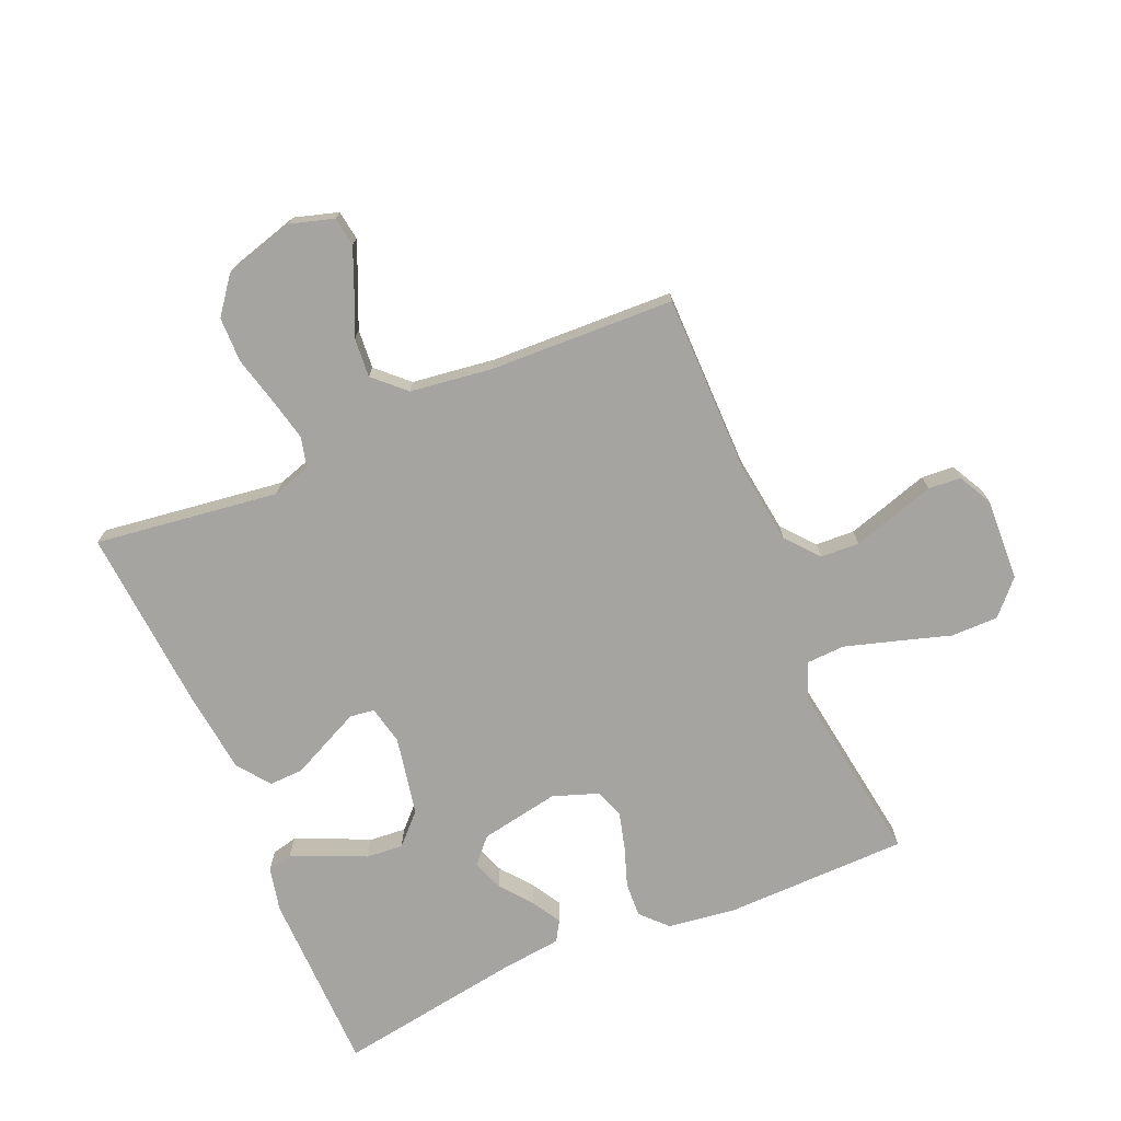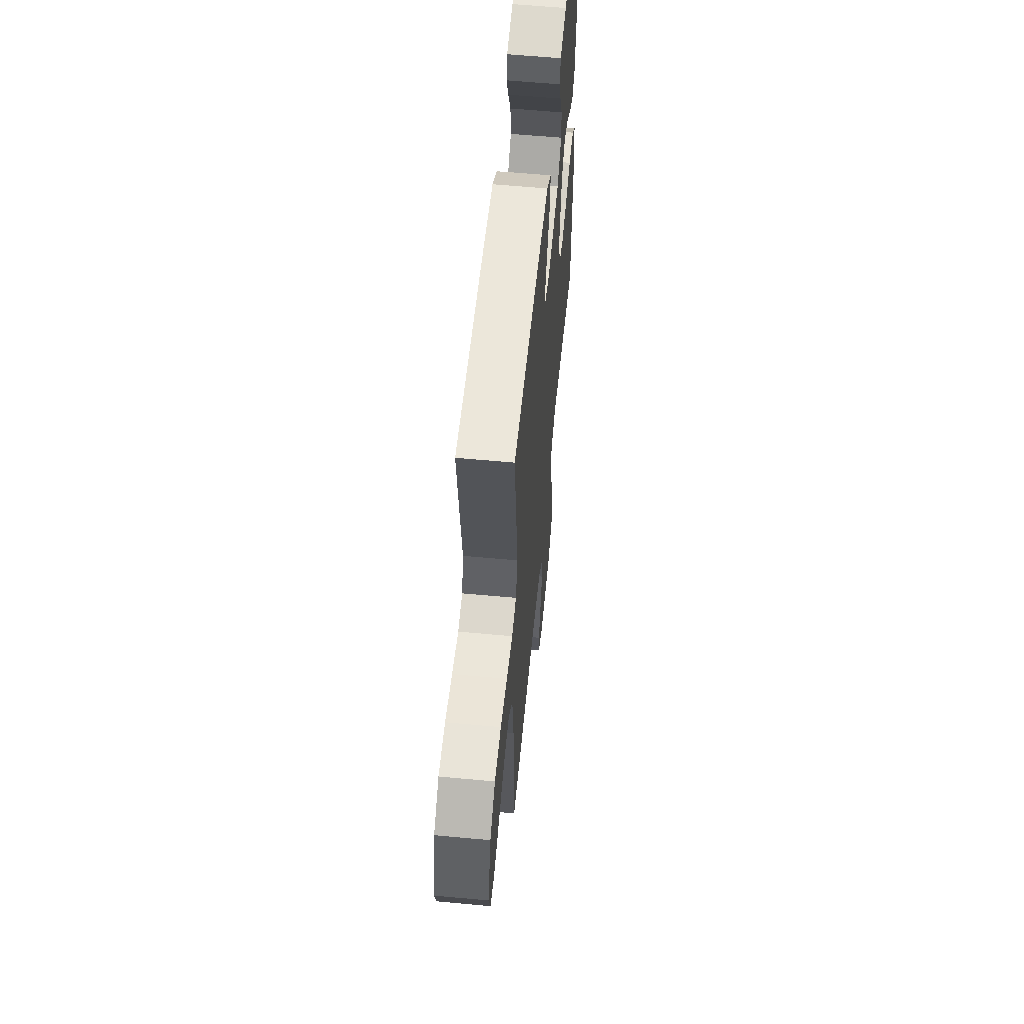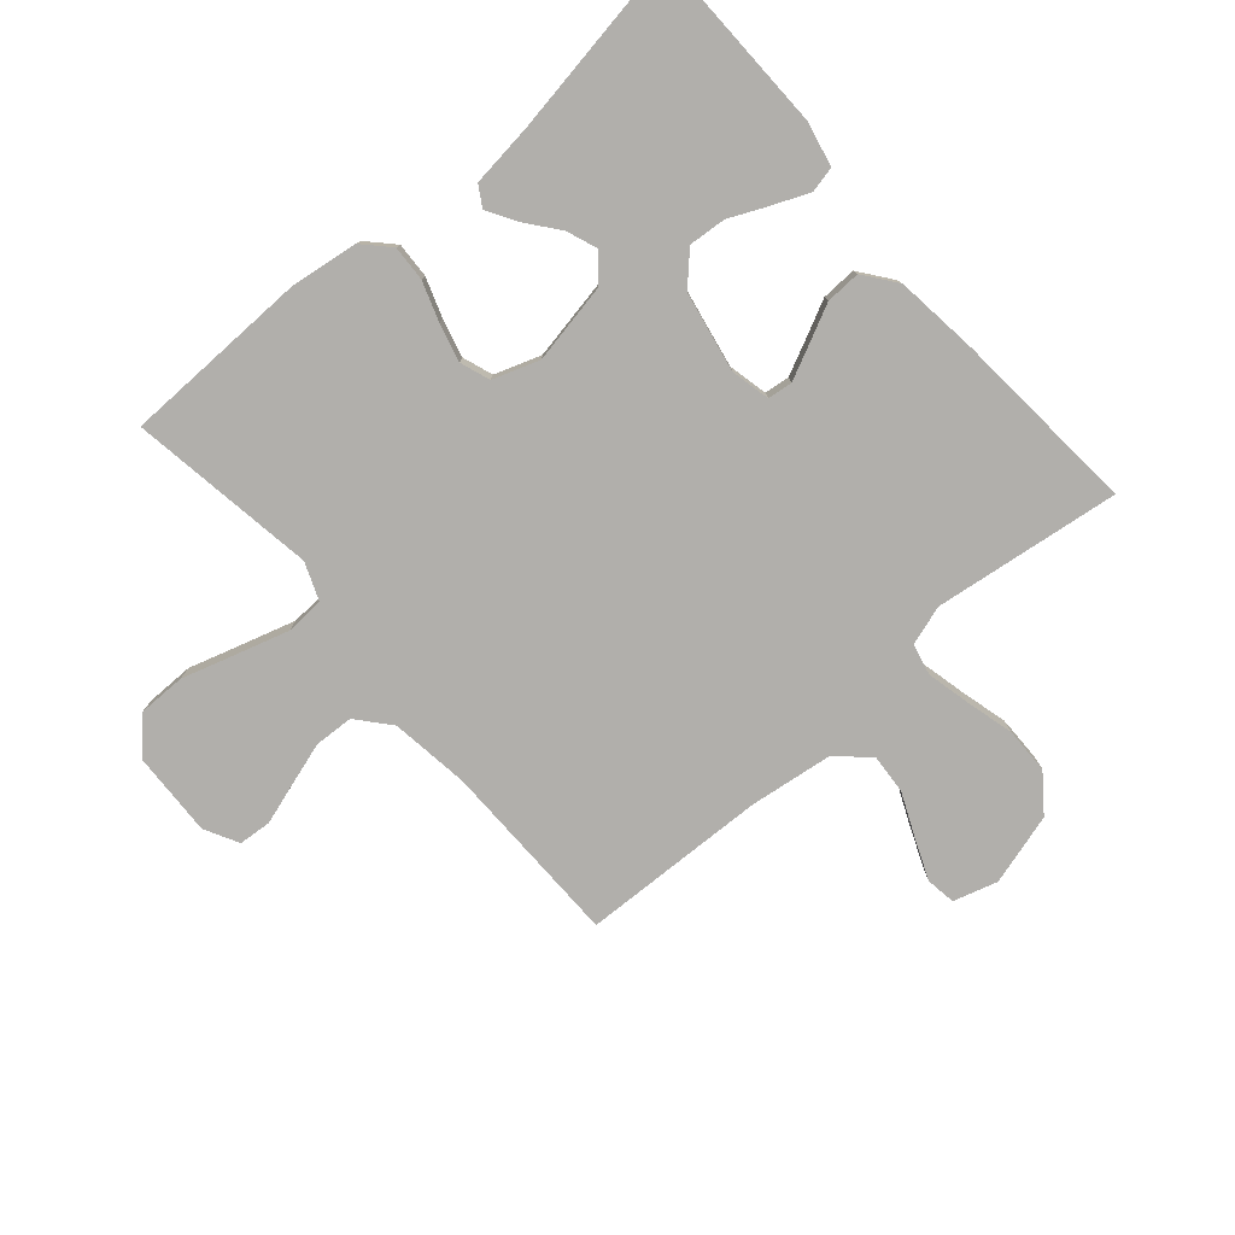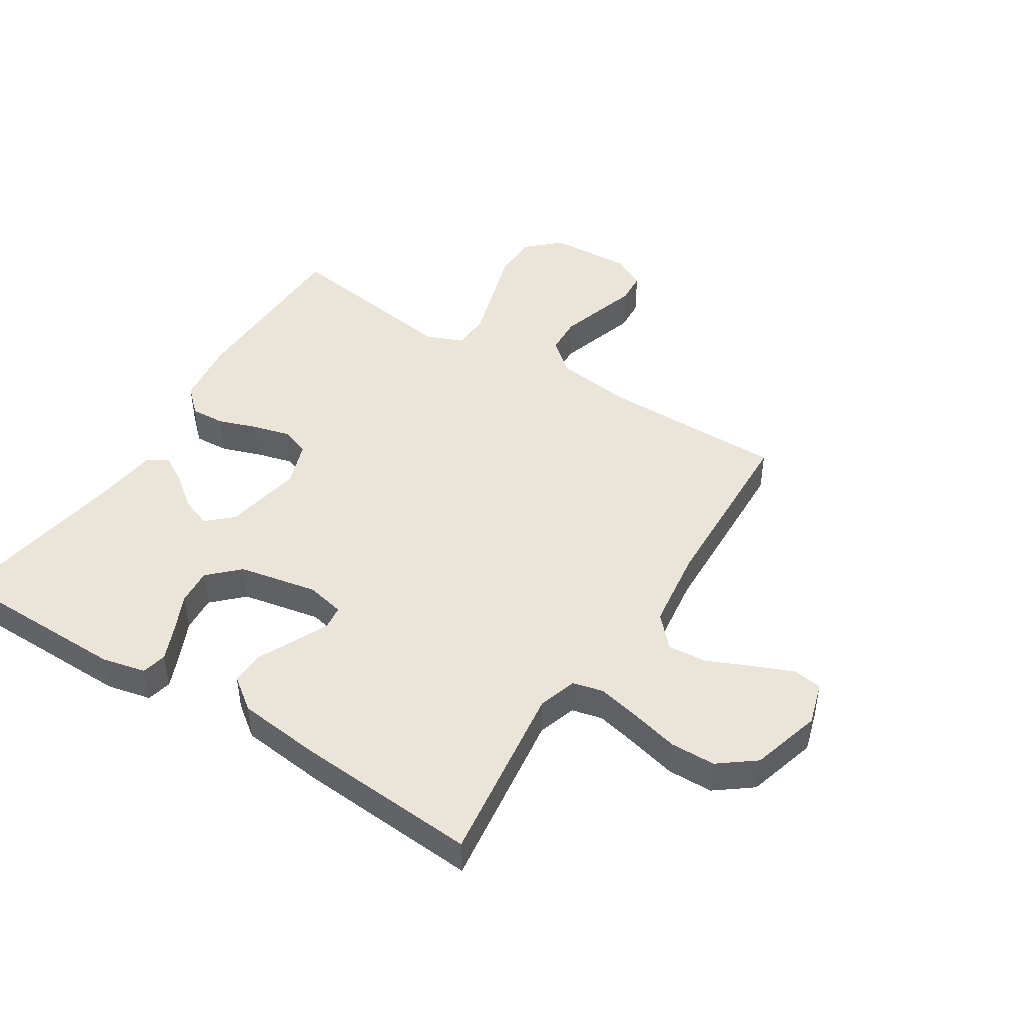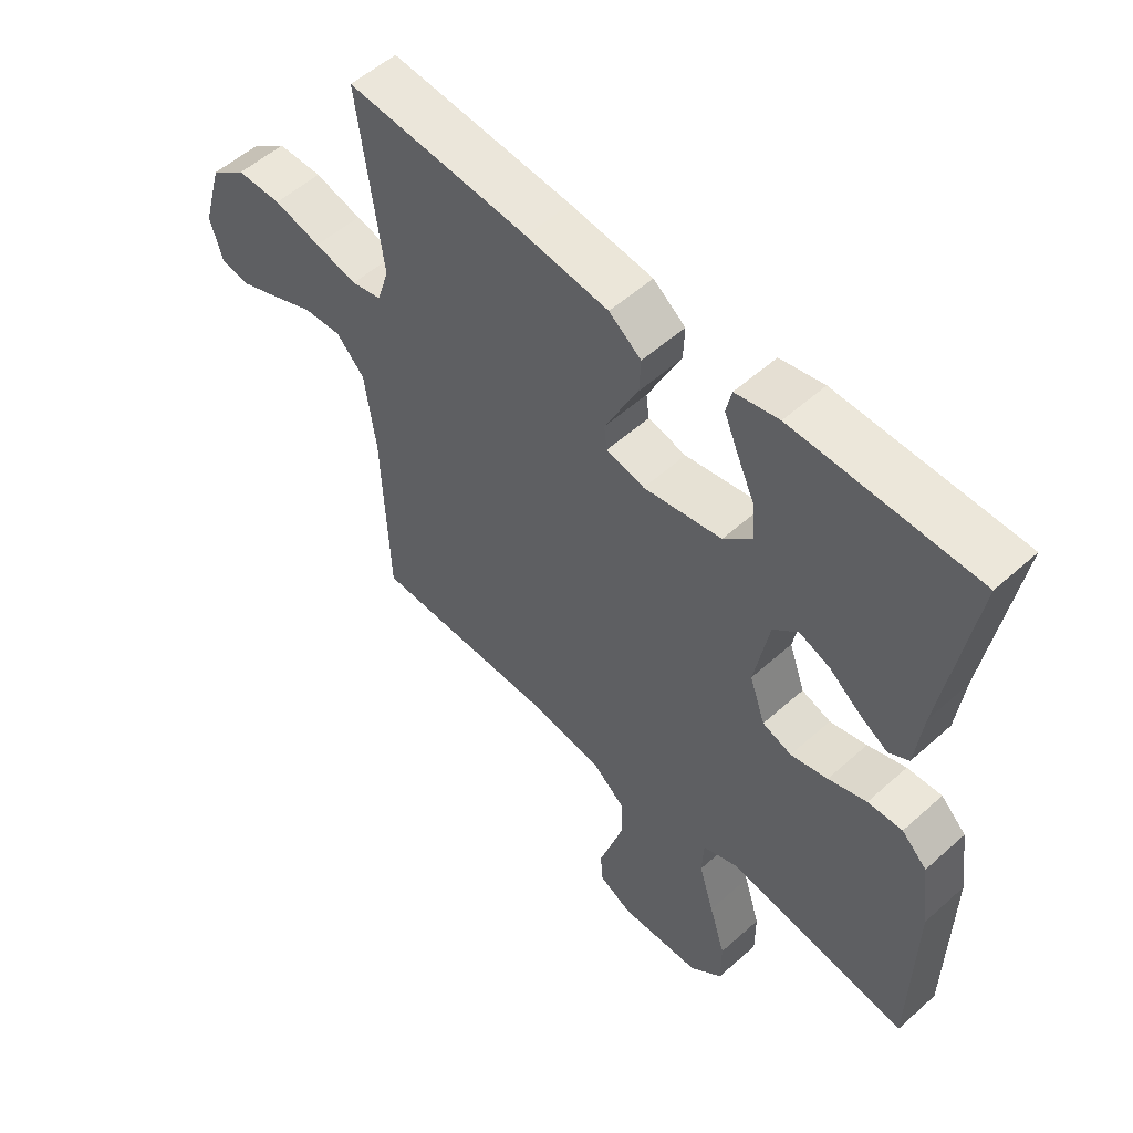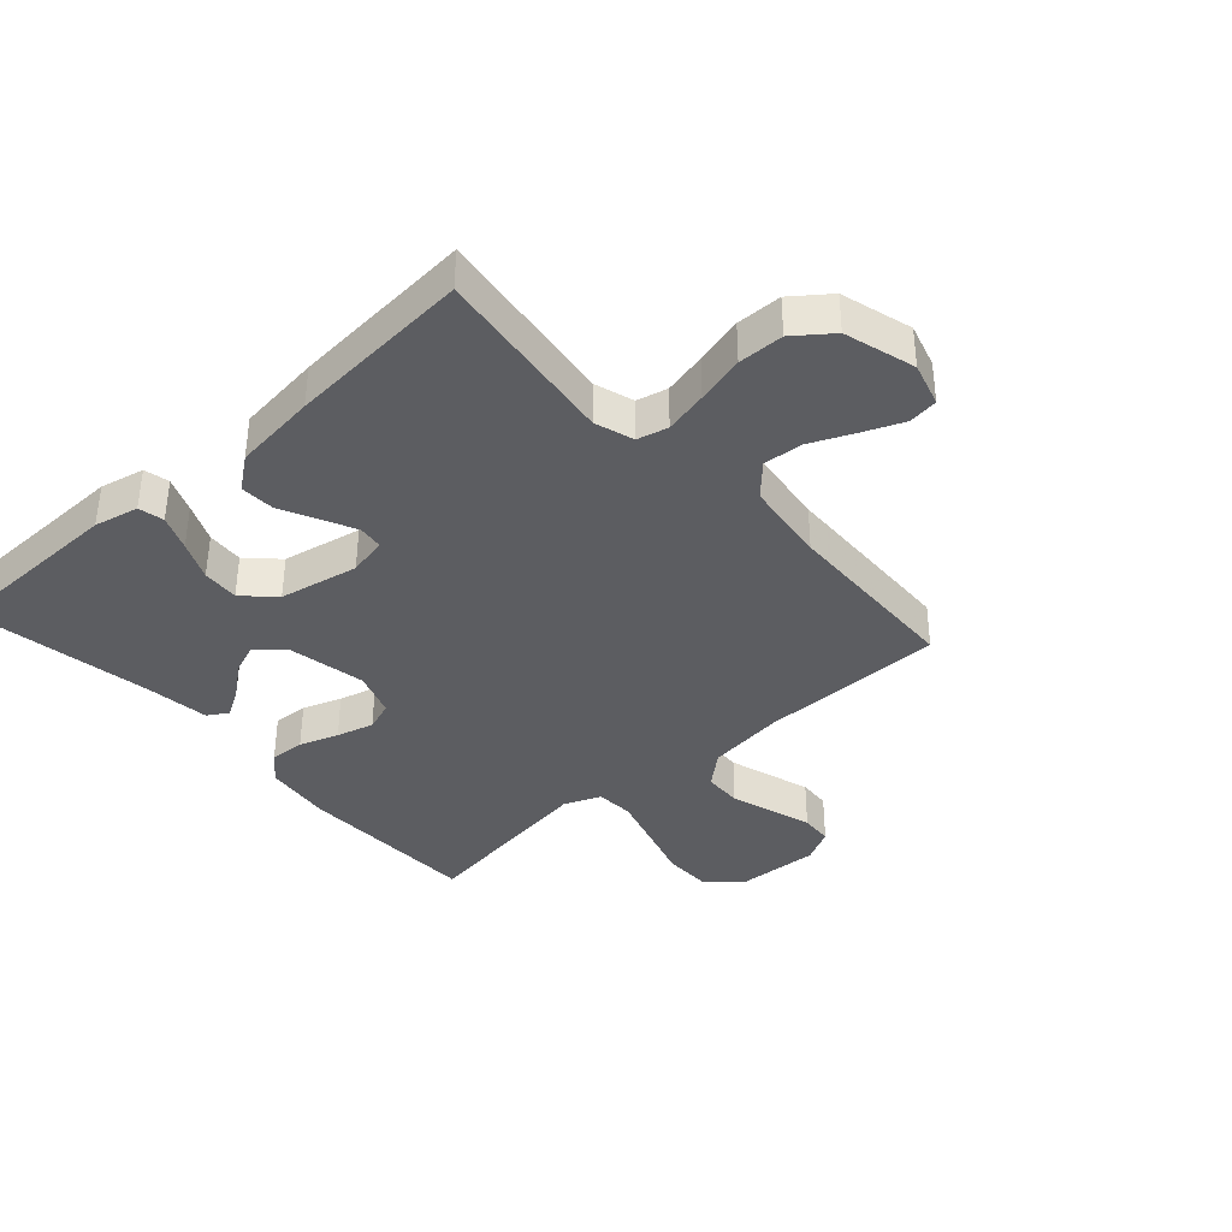
<metadata>
{"format":"obj","ext":"obj","renderer":"f3d","projection":"perspective","resolution":1024,"background":"white","views":[{"elev":-73.2,"azim":113.1,"up":"+Y"},{"elev":59.2,"azim":95.5,"up":"+Z"},{"elev":-78.1,"azim":-49.0,"up":"+Y"},{"elev":45.5,"azim":32.2,"up":"+Y"},{"elev":54.4,"azim":-133.5,"up":"+Z"},{"elev":-37.2,"azim":41.9,"up":"+Y"}]}
</metadata>
<code>
v -0.5 0.07 -0.5
v -0.505 0.07 -0.2
v -0.49 0.07 -0.09
v -0.448 0.07 -0.05
v -0.391 0.07 -0.053
v -0.328 0.07 -0.075
v -0.267 0.07 -0.091
v -0.219 0.07 -0.074
v -0.193 0.07 0
v -0.217 0.07 0.129
v -0.258 0.07 0.166
v -0.308 0.07 0.147
v -0.36 0.07 0.106
v -0.407 0.07 0.078
v -0.44 0.07 0.098
v -0.452 0.07 0.2
v -0.5 0.07 0.5
v -0.2 0.07 0.505
v -0.128 0.07 0.489
v -0.119 0.07 0.448
v -0.143 0.07 0.391
v -0.172 0.07 0.328
v -0.177 0.07 0.268
v -0.129 0.07 0.221
v 0 0.07 0.196
v 0.063 0.07 0.21
v 0.068 0.07 0.25
v 0.042 0.07 0.305
v 0.013 0.07 0.365
v 0.011 0.07 0.421
v 0.064 0.07 0.461
v 0.2 0.07 0.477
v 0.5 0.07 0.5
v 0.46 0.07 0.2
v 0.48 0.07 0.137
v 0.53 0.07 0.125
v 0.6 0.07 0.141
v 0.678 0.07 0.161
v 0.752 0.07 0.16
v 0.811 0.07 0.115
v 0.844 0.07 0
v 0.823 0.07 -0.071
v 0.775 0.07 -0.078
v 0.71 0.07 -0.051
v 0.64 0.07 -0.02
v 0.576 0.07 -0.015
v 0.529 0.07 -0.065
v 0.511 0.07 -0.2
v 0.5 0.07 -0.5
v 0.2 0.07 -0.502
v 0.073 0.07 -0.519
v 0.02 0.07 -0.564
v 0.017 0.07 -0.627
v 0.038 0.07 -0.696
v 0.059 0.07 -0.763
v 0.055 0.07 -0.816
v 0 0.07 -0.845
v -0.135 0.07 -0.839
v -0.189 0.07 -0.789
v -0.189 0.07 -0.712
v -0.162 0.07 -0.624
v -0.137 0.07 -0.541
v -0.14 0.07 -0.479
v -0.2 0.07 -0.455
v -0.5 0 -0.5
v -0.505 0 -0.2
v -0.49 0 -0.09
v -0.448 0 -0.05
v -0.391 0 -0.053
v -0.328 0 -0.075
v -0.267 0 -0.091
v -0.219 0 -0.074
v -0.193 0 0
v -0.217 0 0.129
v -0.258 0 0.166
v -0.308 0 0.147
v -0.36 0 0.106
v -0.407 0 0.078
v -0.44 0 0.098
v -0.452 0 0.2
v -0.5 0 0.5
v -0.2 0 0.505
v -0.128 0 0.489
v -0.119 0 0.448
v -0.143 0 0.391
v -0.172 0 0.328
v -0.177 0 0.268
v -0.129 0 0.221
v 0 0 0.196
v 0.063 0 0.21
v 0.068 0 0.25
v 0.042 0 0.305
v 0.013 0 0.365
v 0.011 0 0.421
v 0.064 0 0.461
v 0.2 0 0.477
v 0.5 0 0.5
v 0.46 0 0.2
v 0.48 0 0.137
v 0.53 0 0.125
v 0.6 0 0.141
v 0.678 0 0.161
v 0.752 0 0.16
v 0.811 0 0.115
v 0.844 0 0
v 0.823 0 -0.071
v 0.775 0 -0.078
v 0.71 0 -0.051
v 0.64 0 -0.02
v 0.576 0 -0.015
v 0.529 0 -0.065
v 0.511 0 -0.2
v 0.5 0 -0.5
v 0.2 0 -0.502
v 0.073 0 -0.519
v 0.02 0 -0.564
v 0.017 0 -0.627
v 0.038 0 -0.696
v 0.059 0 -0.763
v 0.055 0 -0.816
v 0 0 -0.845
v -0.135 0 -0.839
v -0.189 0 -0.789
v -0.189 0 -0.712
v -0.162 0 -0.624
v -0.137 0 -0.541
v -0.14 0 -0.479
v -0.2 0 -0.455
f 59 60 61
f 58 59 61
f 57 58 61
f 56 57 61
f 55 56 61
f 54 55 61
f 53 54 61 62
f 52 53 62 63
f 48 49 50
f 47 48 50 51
f 51 52 63
f 47 51 63
f 46 47 63
f 43 44 45
f 42 43 45
f 41 42 45
f 40 41 45
f 39 40 45
f 38 39 45
f 37 38 45
f 36 37 45 46
f 32 33 34
f 31 32 34
f 30 31 34
f 29 30 34
f 28 29 34
f 27 28 34 35
f 26 27 35
f 46 63 64
f 36 46 64
f 35 36 64
f 26 35 64
f 25 26 64
f 20 21 22
f 19 20 22
f 18 19 22
f 17 18 22
f 16 17 22
f 16 22 23
f 15 16 23
f 14 15 23
f 13 14 23
f 12 13 23
f 4 5 6
f 3 4 6
f 2 3 6
f 1 2 6
f 64 1 6
f 64 6 7
f 24 25 64
f 11 12 23 24
f 10 11 24
f 9 10 24
f 9 24 64
f 8 9 64
f 7 8 64
f 125 124 123
f 125 123 122
f 125 122 121
f 125 121 120
f 125 120 119
f 125 119 118
f 126 125 118 117
f 127 126 117 116
f 114 113 112
f 115 114 112 111
f 127 116 115
f 127 115 111
f 127 111 110
f 109 108 107
f 109 107 106
f 109 106 105
f 109 105 104
f 109 104 103
f 109 103 102
f 109 102 101
f 110 109 101 100
f 98 97 96
f 98 96 95
f 98 95 94
f 98 94 93
f 98 93 92
f 99 98 92 91
f 99 91 90
f 128 127 110
f 128 110 100
f 128 100 99
f 128 99 90
f 128 90 89
f 86 85 84
f 86 84 83
f 86 83 82
f 86 82 81
f 86 81 80
f 87 86 80
f 87 80 79
f 87 79 78
f 87 78 77
f 87 77 76
f 70 69 68
f 70 68 67
f 70 67 66
f 70 66 65
f 70 65 128
f 71 70 128
f 128 89 88
f 88 87 76 75
f 88 75 74
f 88 74 73
f 128 88 73
f 128 73 72
f 128 72 71
f 1 65 66 2
f 2 66 67 3
f 3 67 68 4
f 4 68 69 5
f 5 69 70 6
f 6 70 71 7
f 7 71 72 8
f 8 72 73 9
f 9 73 74 10
f 10 74 75 11
f 11 75 76 12
f 12 76 77 13
f 13 77 78 14
f 14 78 79 15
f 15 79 80 16
f 16 80 81 17
f 17 81 82 18
f 18 82 83 19
f 19 83 84 20
f 20 84 85 21
f 21 85 86 22
f 22 86 87 23
f 23 87 88 24
f 24 88 89 25
f 25 89 90 26
f 26 90 91 27
f 27 91 92 28
f 28 92 93 29
f 29 93 94 30
f 30 94 95 31
f 31 95 96 32
f 32 96 97 33
f 33 97 98 34
f 34 98 99 35
f 35 99 100 36
f 36 100 101 37
f 37 101 102 38
f 38 102 103 39
f 39 103 104 40
f 40 104 105 41
f 41 105 106 42
f 42 106 107 43
f 43 107 108 44
f 44 108 109 45
f 45 109 110 46
f 46 110 111 47
f 47 111 112 48
f 48 112 113 49
f 49 113 114 50
f 50 114 115 51
f 51 115 116 52
f 52 116 117 53
f 53 117 118 54
f 54 118 119 55
f 55 119 120 56
f 56 120 121 57
f 57 121 122 58
f 58 122 123 59
f 59 123 124 60
f 60 124 125 61
f 61 125 126 62
f 62 126 127 63
f 63 127 128 64
f 64 128 65 1

</code>
